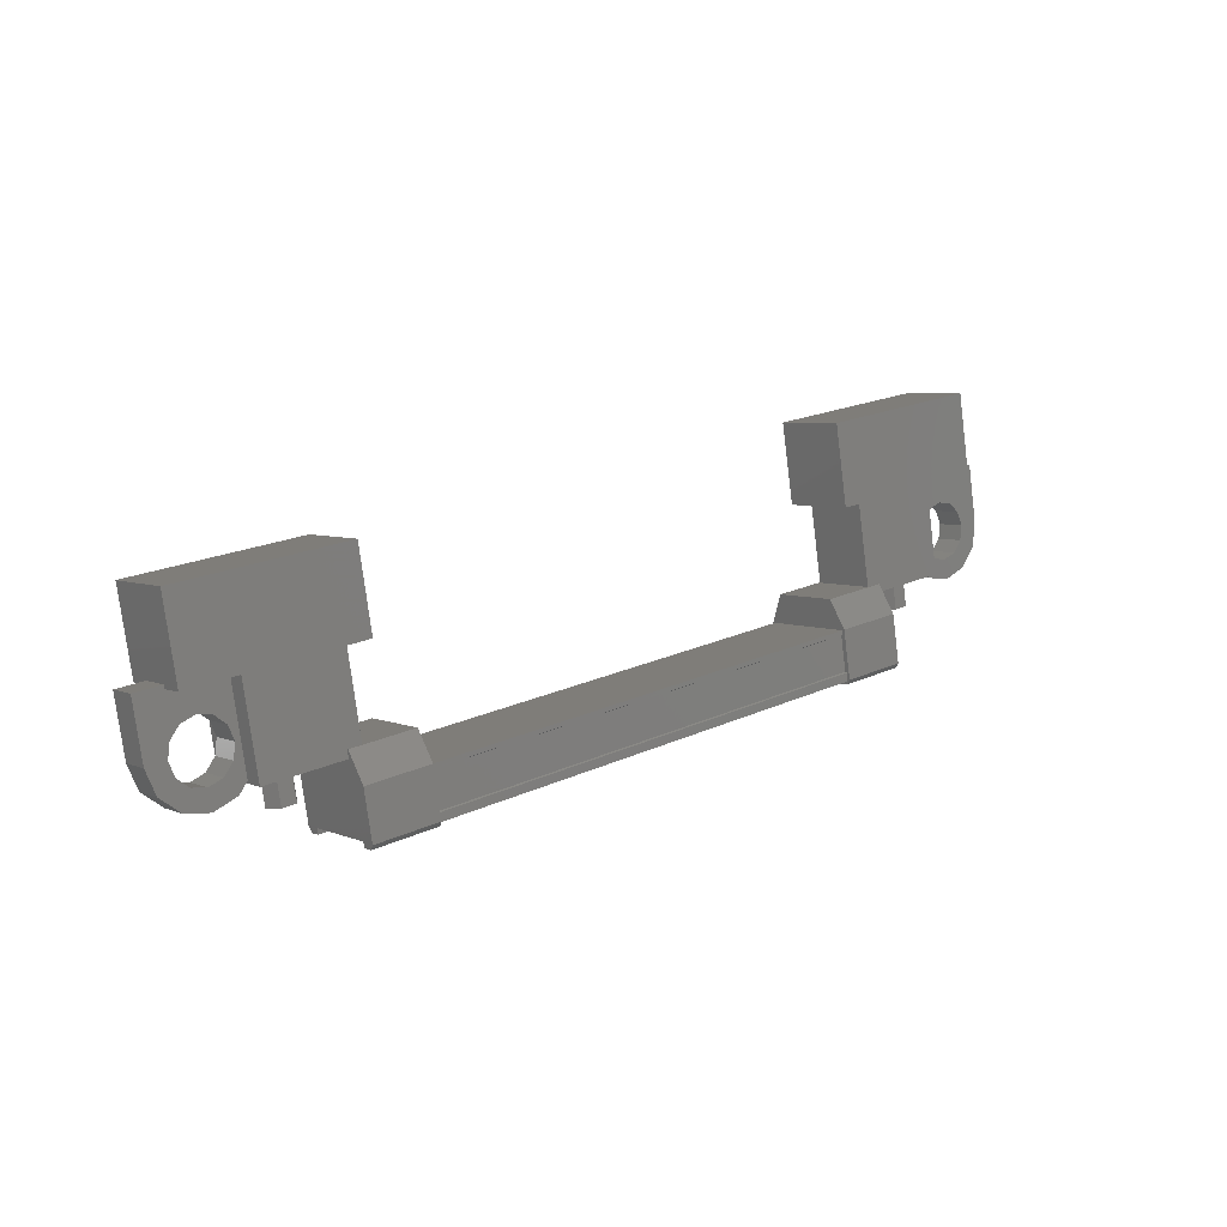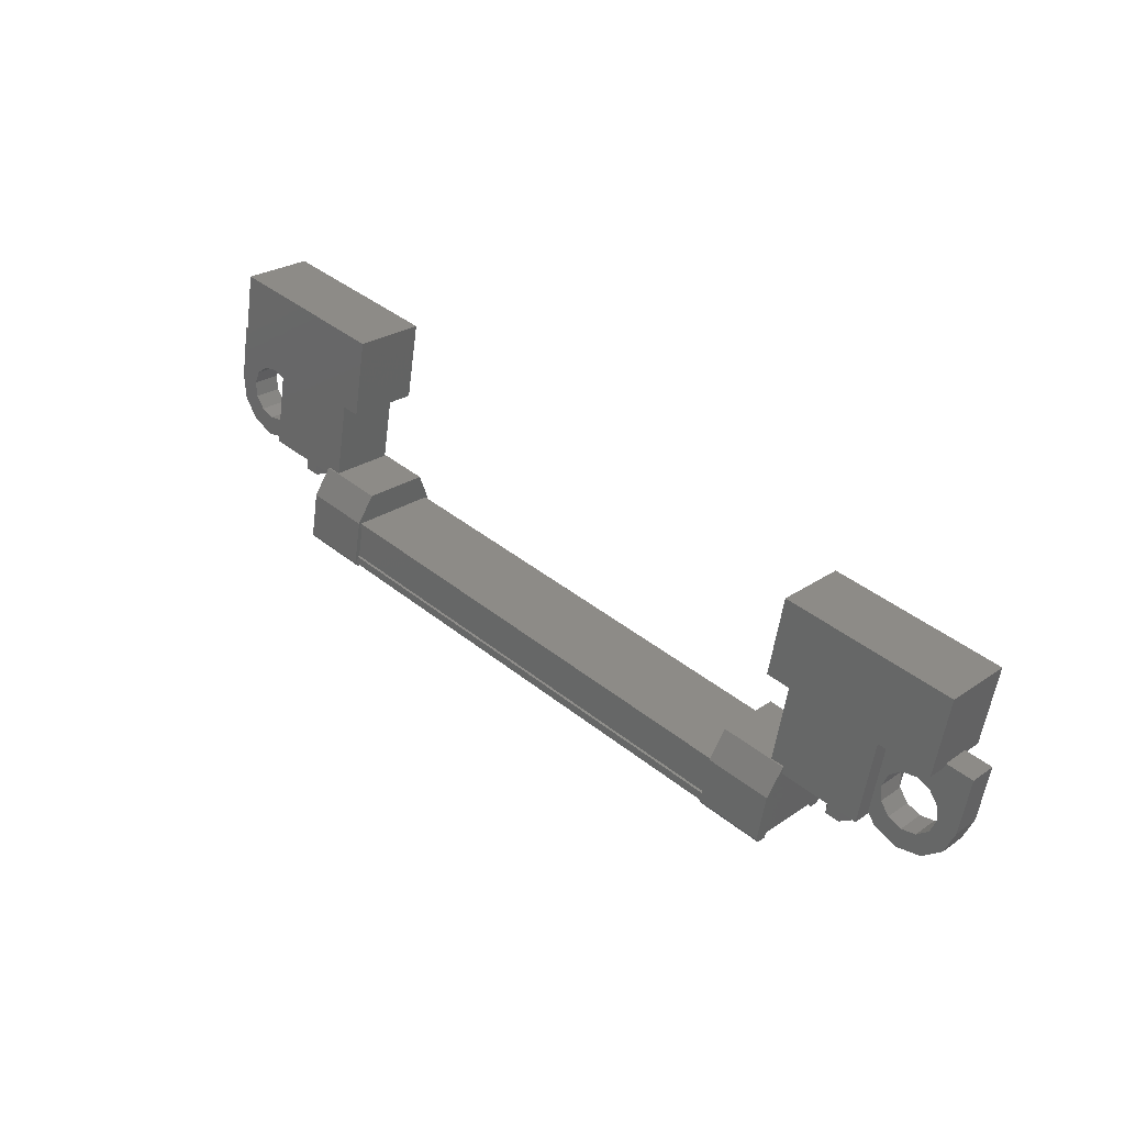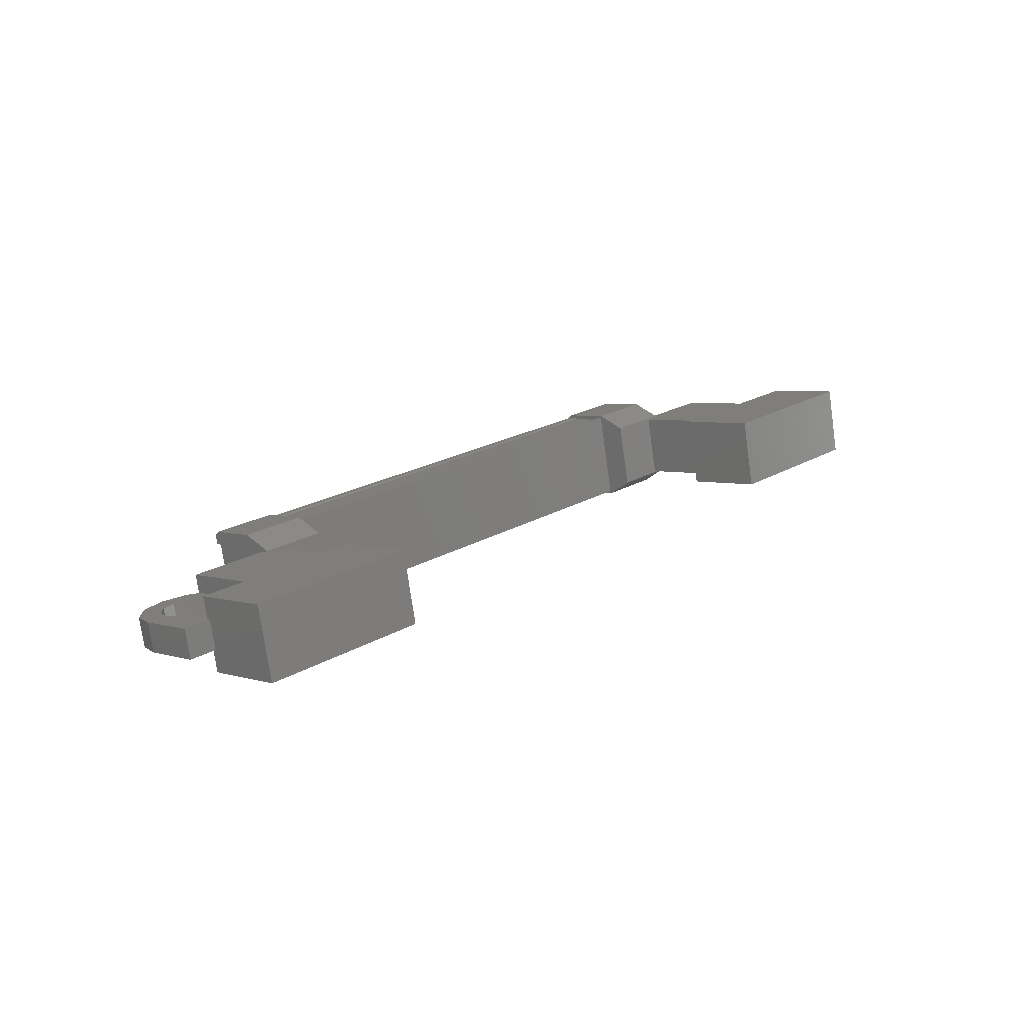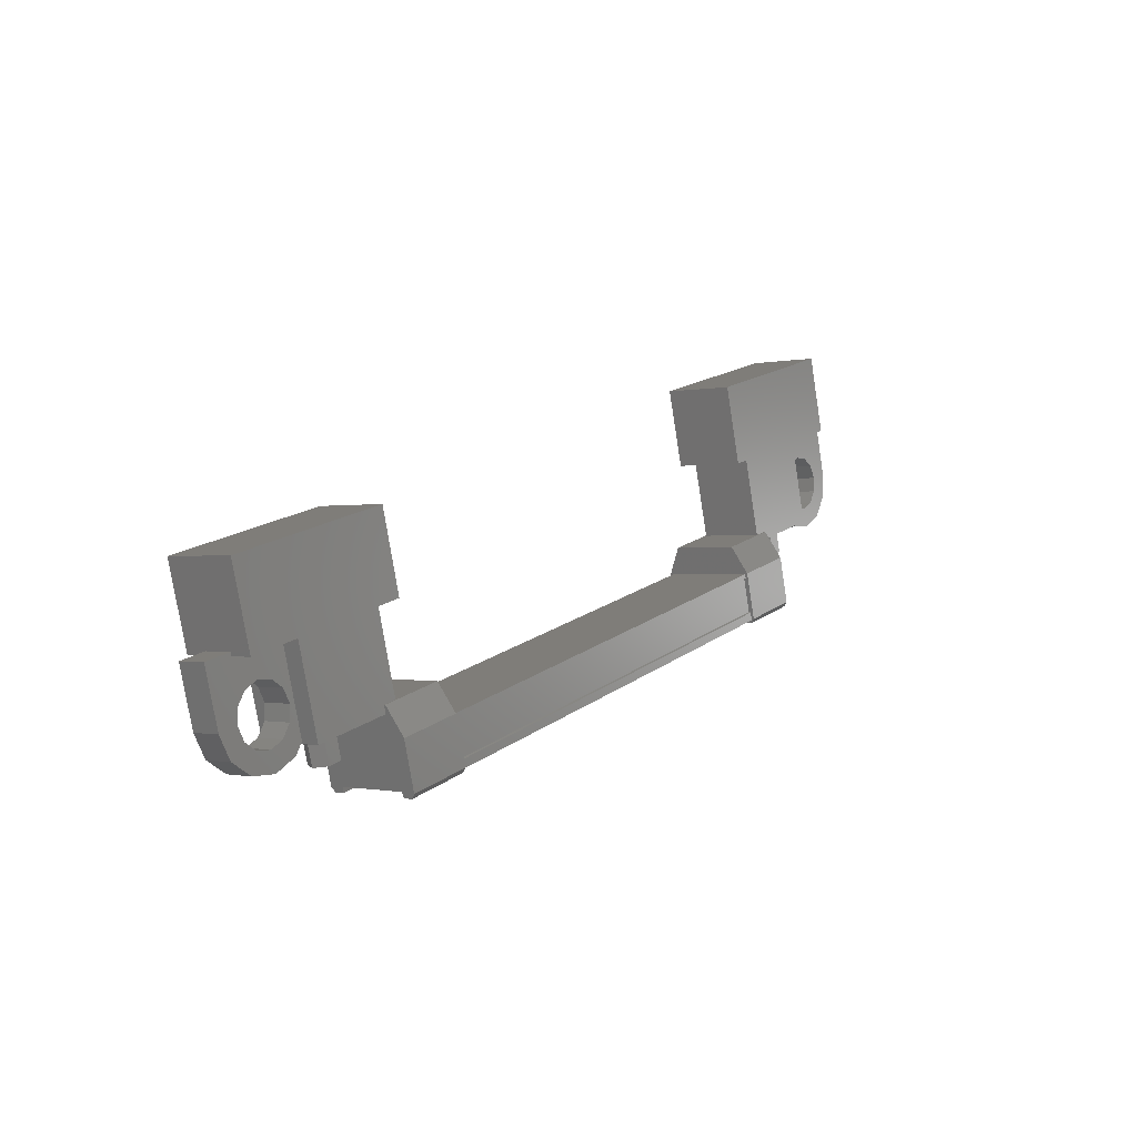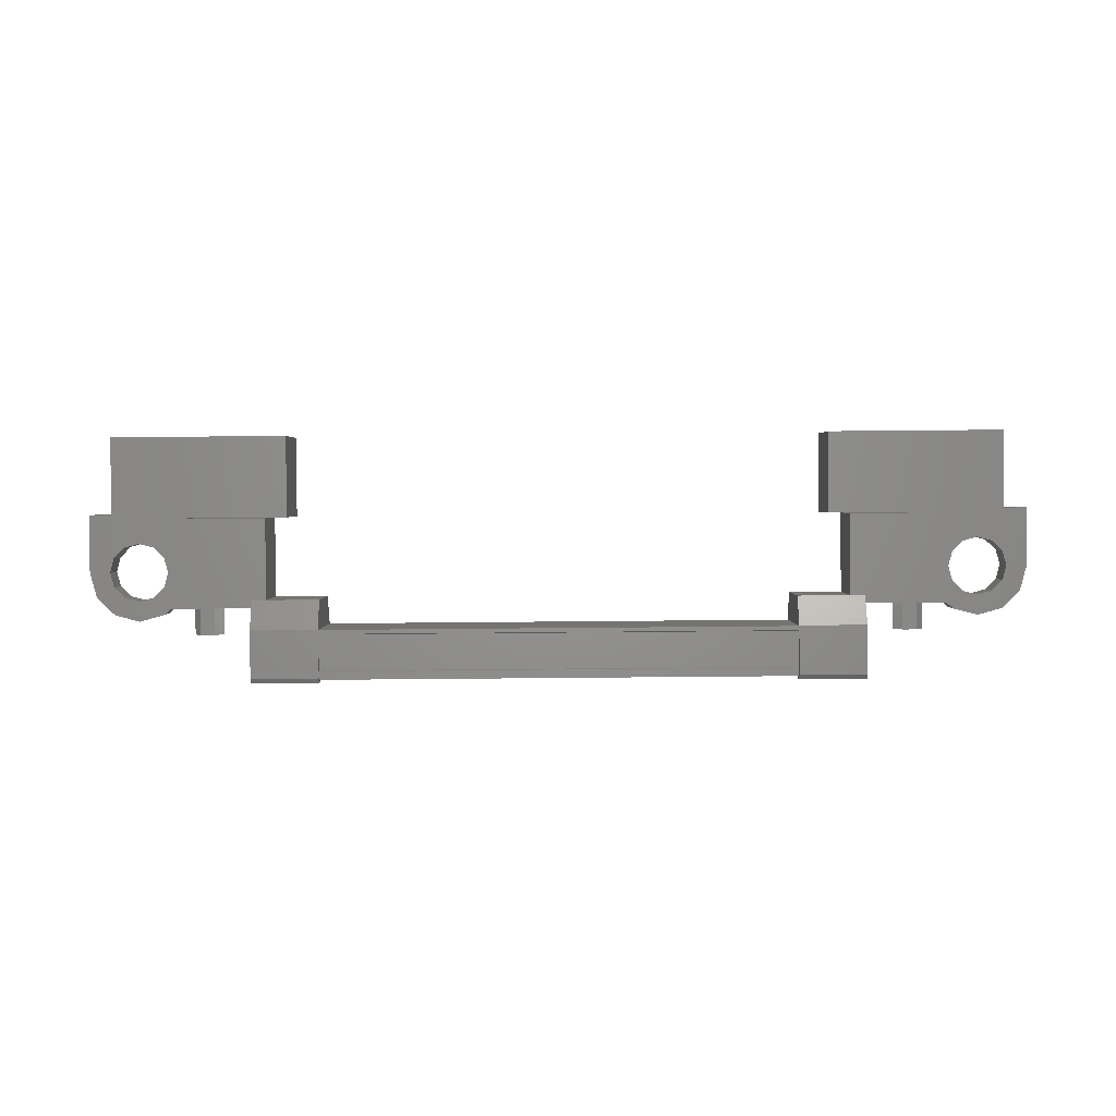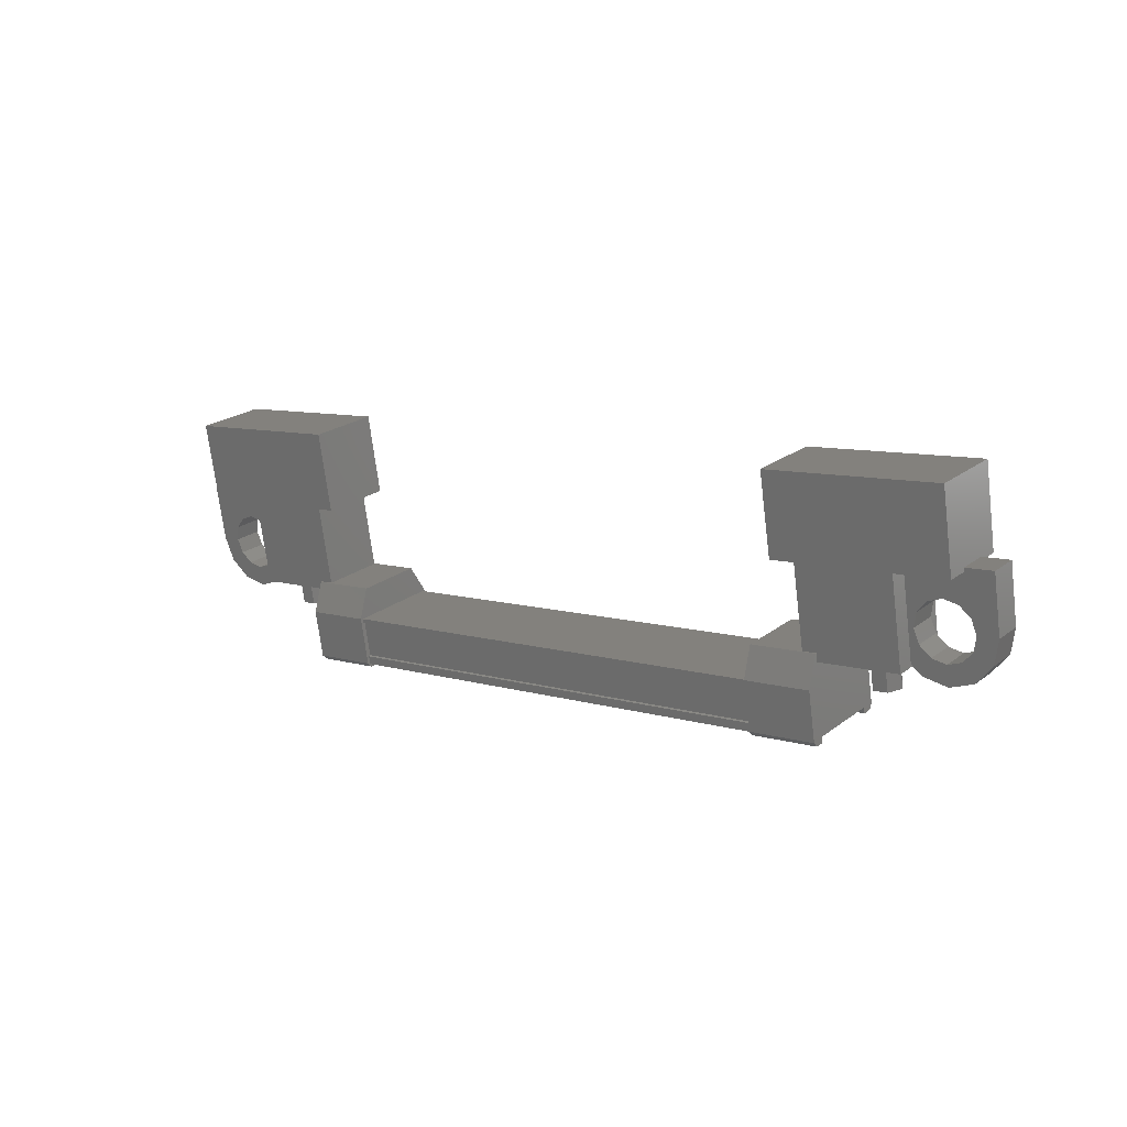
<metadata>
{"format":"stl","ext":"stl","renderer":"f3d","projection":"perspective","resolution":1024,"background":"white","views":[{"elev":20.2,"azim":139.8,"up":"+Y"},{"elev":41.5,"azim":-136.1,"up":"+Y"},{"elev":20.7,"azim":133.4,"up":"+Z"},{"elev":18.1,"azim":126.4,"up":"+Y"},{"elev":-76.7,"azim":-179.5,"up":"+Z"},{"elev":8.6,"azim":39.5,"up":"+Y"}]}
</metadata>
<code>
# stl→obj: 222 verts, 392 faces
v 327.8 -88.85 173.3
v 327.8 -88.36 173.4
v 327.9 -88.81 173.1
v 327.9 -88.32 173.2
v 328.2 -88.81 173.1
v 328.2 -88.32 173.2
v 328.3 -88.85 173.3
v 328.3 -88.36 173.4
v 328.2 -88.9 173.5
v 328.2 -88.41 173.6
v 327.9 -88.9 173.5
v 327.9 -88.41 173.6
v 316.2 -88.36 173.4
v 316.2 -88.85 173.3
v 316 -88.32 173.2
v 316 -88.81 173.1
v 315.8 -88.32 173.2
v 315.8 -88.81 173.1
v 315.7 -88.36 173.4
v 315.7 -88.85 173.3
v 315.8 -88.41 173.6
v 315.8 -88.9 173.5
v 316 -88.41 173.6
v 316 -88.9 173.5
v 315.9 -88.85 173.3
v 328.1 -88.85 173.3
v 326.6 -86.98 174.3
v 326.6 -86.74 173.1
v 329.6 -86.98 174.3
v 329.6 -86.74 173.1
v 329.6 -85.62 174.6
v 329.6 -85.38 173.3
v 326.6 -85.38 173.3
v 326.6 -85.62 174.6
v 314.4 -85.62 174.6
v 314.4 -85.38 173.3
v 314.4 -86.98 174.3
v 314.4 -86.74 173.1
v 317.4 -86.98 174.3
v 317.4 -86.74 173.1
v 317.4 -85.38 173.3
v 317.4 -85.62 174.6
v 327 -89.73 173.9
v 317 -89.71 173.8
v 327 -89.71 173.8
v 327 -89.58 173.7
v 317.9 -89.48 172.4
v 316.8 -89.39 172.3
v 317.9 -89.39 172.3
v 316.8 -88.56 172.5
v 327.2 -88.89 174.1
v 326.1 -89.71 174
v 327.2 -89.71 174
v 326.1 -89.78 173.9
v 317 -89.35 172.6
v 317 -89.44 172.5
v 327 -89.44 172.5
v 327 -89.42 172.4
v 317 -88.97 174
v 327 -88.97 174
v 317 -88.96 174.1
v 327 -88.96 174.1
v 317 -88.89 174.1
v 316.8 -89.71 174
v 316.8 -89.65 173.7
v 316.8 -89.78 173.9
v 316.8 -89.75 173.7
v 317.9 -89.78 173.9
v 327.2 -89.39 172.3
v 327.2 -89.42 172.6
v 327.2 -89.48 172.4
v 327.2 -89.52 172.5
v 326.1 -89.48 172.4
v 317.9 -89.52 172.5
v 317.9 -89.42 172.6
v 317.9 -88.56 172.5
v 327 -89.35 172.6
v 317 -89.58 173.7
v 326.1 -88.89 174.1
v 326.1 -89.65 173.7
v 326.1 -89.75 173.7
v 327 -89.57 173.9
v 317 -89.57 173.9
v 327 -89.59 173.9
v 317 -89.59 173.9
v 317 -89.73 173.9
v 328.6 -88.49 173.9
v 327 -88.27 172.8
v 328.6 -88.27 172.8
v 328.6 -86.76 173.1
v 328.6 -86.98 174.2
v 327 -86.76 173.1
v 327 -86.98 174.2
v 327 -88.49 173.9
v 315.3 -88.49 173.9
v 317 -88.49 173.9
v 315.3 -86.98 174.2
v 317 -86.98 174.2
v 315.3 -86.76 173.1
v 317 -86.76 173.1
v 317 -88.27 172.8
v 315.3 -88.27 172.8
v 330.1 -87.73 173.2
v 329.7 -87.73 173.2
v 329.7 -87.83 173.7
v 329.9 -87.78 173.5
v 330.1 -87.83 173.7
v 330.1 -86.85 173.9
v 330.1 -86.75 173.4
v 328.4 -86.85 173.9
v 328.4 -86.75 173.4
v 328.4 -87.73 173.2
v 328.8 -87.49 173.3
v 328.7 -87.73 173.2
v 315.2 -87.58 173.8
v 315.6 -87.83 173.7
v 315.6 -86.85 173.9
v 315.6 -86.75 173.4
v 313.9 -86.85 173.9
v 313.9 -86.75 173.4
v 313.9 -87.83 173.7
v 313.9 -87.73 173.2
v 314.1 -87.78 173.5
v 314.3 -87.73 173.2
v 314.3 -87.83 173.7
v 317 -89.42 172.4
v 317 -89.28 172.4
v 327 -89.28 172.4
v 317 -88.68 172.5
v 327 -88.68 172.5
v 317 -88.66 172.5
v 327 -88.66 172.5
v 317 -88.59 172.5
v 327 -88.59 172.5
v 327 -88.89 174.1
v 328.8 -87.58 173.8
v 328.4 -87.83 173.7
v 328.7 -87.83 173.7
v 328.8 -87.98 173.2
v 328.5 -88.15 173.2
v 329 -88.16 173.2
v 328.8 -88.45 173.1
v 329.2 -88.22 173.1
v 329.2 -88.57 173.1
v 329.5 -88.16 173.2
v 329.7 -88.45 173.1
v 329.7 -87.98 173.2
v 330 -88.15 173.2
v 329.7 -87.49 173.3
v 329.5 -87.31 173.3
v 329.2 -87.24 173.3
v 315.2 -87.49 173.3
v 315.6 -87.73 173.2
v 315.3 -87.73 173.2
v 315.3 -87.83 173.7
v 315.2 -88.07 173.7
v 315.5 -88.25 173.7
v 315 -88.25 173.7
v 315.2 -88.55 173.6
v 314.8 -88.32 173.6
v 314.8 -88.66 173.6
v 314.5 -88.25 173.7
v 314.3 -88.55 173.6
v 314.3 -88.07 173.7
v 314 -88.25 173.7
v 314.3 -87.58 173.8
v 314.5 -87.4 173.8
v 314.8 -87.34 173.8
v 316.8 -88.13 172.8
v 317.9 -88.13 172.8
v 317.9 -88.36 174
v 316.8 -88.36 174
v 316.8 -88.89 174.1
v 317.9 -88.89 174.1
v 317.9 -89.65 173.7
v 316.8 -89.42 172.6
v 316.8 -89.52 172.5
v 316.8 -89.48 172.4
v 317.9 -89.71 174
v 317.9 -89.75 173.7
v 327.2 -88.36 174
v 326.1 -88.36 174
v 326.1 -88.13 172.8
v 327.2 -88.13 172.8
v 327.2 -88.56 172.5
v 326.1 -88.56 172.5
v 326.1 -89.42 172.6
v 327.2 -89.65 173.7
v 327.2 -89.75 173.7
v 327.2 -89.78 173.9
v 326.1 -89.39 172.3
v 326.1 -89.52 172.5
v 315.2 -87.98 173.2
v 315.5 -88.15 173.2
v 315 -88.16 173.2
v 315.2 -88.45 173.1
v 314.8 -88.22 173.1
v 314.8 -88.57 173.1
v 314.5 -88.16 173.2
v 314.3 -88.45 173.1
v 314.3 -87.98 173.2
v 314 -88.15 173.2
v 314.3 -87.49 173.3
v 314.5 -87.31 173.3
v 314.8 -87.24 173.3
v 328.8 -88.07 173.7
v 328.5 -88.25 173.7
v 329 -88.25 173.7
v 328.8 -88.55 173.6
v 329.2 -88.32 173.6
v 329.2 -88.66 173.6
v 329.5 -88.25 173.7
v 329.7 -88.55 173.6
v 329.7 -88.07 173.7
v 330 -88.25 173.7
v 329.7 -87.58 173.8
v 329.5 -87.4 173.8
v 329.2 -87.34 173.8
v 315 -87.4 173.8
v 329 -87.4 173.8
v 329 -87.31 173.3
v 315 -87.31 173.3
f 1 2 3
f 3 2 4
f 4 5 3
f 6 5 4
f 7 5 6
f 6 8 7
f 7 8 9
f 9 8 10
f 10 11 9
f 12 11 10
f 1 11 12
f 12 2 1
f 13 14 15
f 15 14 16
f 16 17 15
f 18 17 16
f 19 17 18
f 18 20 19
f 19 20 21
f 21 20 22
f 22 23 21
f 24 23 22
f 13 23 24
f 24 14 13
f 18 16 25
f 25 16 14
f 14 24 25
f 11 1 26
f 26 1 3
f 3 5 26
f 5 7 26
f 26 7 9
f 9 11 26
f 24 22 25
f 25 22 20
f 20 18 25
f 27 28 29
f 29 28 30
f 30 31 29
f 32 31 30
f 33 31 32
f 32 28 33
f 33 28 34
f 34 28 27
f 27 31 34
f 29 31 27
f 35 36 37
f 37 36 38
f 38 39 37
f 40 39 38
f 41 39 40
f 40 36 41
f 41 36 42
f 42 36 35
f 35 39 42
f 37 39 35
f 40 38 36
f 30 28 32
f 41 42 39
f 33 34 31
f 43 44 45
f 45 44 46
f 47 48 49
f 49 48 50
f 51 52 53
f 53 52 54
f 55 56 57
f 57 56 58
f 59 60 61
f 61 60 62
f 62 63 61
f 64 65 66
f 66 65 67
f 67 68 66
f 69 70 71
f 71 70 72
f 72 73 71
f 74 47 75
f 75 47 49
f 49 76 75
f 50 76 49
f 57 77 55
f 55 77 46
f 46 78 55
f 44 78 46
f 51 79 52
f 52 79 80
f 80 54 52
f 81 54 80
f 82 83 84
f 84 83 85
f 85 43 84
f 86 43 85
f 44 43 86
f 87 88 89
f 89 88 90
f 90 91 89
f 92 91 90
f 93 91 92
f 92 88 93
f 93 88 94
f 94 88 87
f 87 91 94
f 89 91 87
f 95 96 97
f 97 96 98
f 98 99 97
f 100 99 98
f 101 99 100
f 100 96 101
f 101 96 102
f 102 96 95
f 95 99 102
f 97 99 95
f 103 104 105
f 105 104 106
f 106 107 105
f 103 107 106
f 108 107 103
f 103 109 108
f 108 109 110
f 110 109 111
f 111 112 110
f 113 112 111
f 114 112 113
f 115 116 117
f 117 116 118
f 118 119 117
f 120 119 118
f 121 119 120
f 120 122 121
f 121 122 123
f 123 122 124
f 124 125 123
f 121 125 124
f 123 125 121
f 56 126 58
f 58 126 127
f 127 128 58
f 127 128 127
f 128 128 127
f 127 129 128
f 128 129 130
f 130 129 131
f 131 132 130
f 133 132 131
f 134 132 133
f 133 63 134
f 134 63 135
f 135 63 62
f 136 110 137
f 137 110 112
f 112 138 137
f 114 138 112
f 112 138 114
f 114 139 112
f 112 139 140
f 140 139 141
f 141 142 140
f 143 142 141
f 144 142 143
f 143 145 144
f 144 145 146
f 146 145 147
f 147 148 146
f 104 148 147
f 103 148 104
f 104 149 103
f 103 149 109
f 109 149 150
f 150 151 109
f 152 118 153
f 153 118 116
f 116 154 153
f 155 154 116
f 116 154 155
f 155 156 116
f 116 156 157
f 157 156 158
f 158 159 157
f 160 159 158
f 161 159 160
f 160 162 161
f 161 162 163
f 163 162 164
f 164 165 163
f 125 165 164
f 121 165 125
f 125 166 121
f 121 166 119
f 119 166 167
f 167 168 119
f 50 169 76
f 76 169 170
f 170 171 76
f 169 171 170
f 172 171 169
f 169 173 172
f 172 173 171
f 171 173 174
f 174 76 171
f 175 76 174
f 75 76 175
f 175 176 75
f 75 176 74
f 74 176 177
f 177 47 74
f 178 47 177
f 48 47 178
f 178 176 48
f 48 176 50
f 50 176 65
f 65 173 50
f 64 173 65
f 174 173 64
f 64 179 174
f 174 179 175
f 175 179 68
f 68 180 175
f 67 180 68
f 175 180 67
f 67 65 175
f 175 65 176
f 51 181 79
f 79 181 182
f 182 183 79
f 181 183 182
f 184 183 181
f 181 185 184
f 184 185 183
f 183 185 186
f 186 79 183
f 187 79 186
f 80 79 187
f 187 188 80
f 80 188 81
f 81 188 189
f 189 54 81
f 190 54 189
f 53 54 190
f 190 188 53
f 53 188 51
f 51 188 70
f 70 185 51
f 69 185 70
f 186 185 69
f 69 191 186
f 186 191 187
f 187 191 73
f 73 192 187
f 72 192 73
f 187 192 72
f 72 70 187
f 187 70 188
f 154 153 193
f 193 153 194
f 194 195 193
f 196 195 194
f 197 195 196
f 196 198 197
f 197 198 199
f 199 198 200
f 200 201 199
f 202 201 200
f 124 201 202
f 202 122 124
f 124 122 203
f 203 122 120
f 120 204 203
f 205 204 120
f 138 137 206
f 206 137 207
f 207 208 206
f 209 208 207
f 210 208 209
f 209 211 210
f 210 211 212
f 212 211 213
f 213 214 212
f 215 214 213
f 105 214 215
f 215 107 105
f 105 107 216
f 216 107 108
f 108 217 216
f 218 217 108
f 119 168 117
f 117 168 219
f 219 115 117
f 136 220 110
f 110 220 218
f 218 108 110
f 109 151 111
f 111 151 221
f 221 113 111
f 152 222 118
f 118 222 205
f 205 120 118
f 69 71 191
f 191 71 73
f 59 83 60
f 60 83 82
f 68 179 66
f 66 179 64
f 104 103 106
f 51 185 181
f 137 138 136
f 155 116 115
f 103 105 107
f 101 102 99
f 93 94 91
f 121 124 122
f 178 177 176
f 138 112 137
f 50 173 169
f 190 189 188
f 88 92 90
f 100 98 96
f 154 116 153
f 153 154 152
f 222 115 219
f 222 219 205
f 205 219 168
f 168 204 205
f 167 204 168
f 203 204 167
f 167 166 203
f 203 166 124
f 104 105 149
f 149 105 216
f 216 150 149
f 217 150 216
f 151 150 217
f 217 218 151
f 151 218 221
f 221 218 220
f 220 113 221
f 153 116 194
f 194 116 157
f 157 196 194
f 159 196 157
f 198 196 159
f 159 161 198
f 198 161 200
f 200 161 163
f 163 202 200
f 165 202 163
f 122 202 165
f 165 121 122
f 103 107 148
f 148 107 215
f 215 146 148
f 213 146 215
f 144 146 213
f 213 211 144
f 144 211 142
f 142 211 209
f 209 140 142
f 207 140 209
f 112 140 207
f 207 137 112
f 220 136 113
f 113 136 138
f 138 114 113
f 206 114 138
f 139 114 206
f 206 208 139
f 139 208 141
f 141 208 210
f 210 143 141
f 212 143 210
f 145 143 212
f 212 214 145
f 145 214 147
f 147 214 105
f 105 104 147
f 222 152 115
f 115 152 154
f 154 155 115
f 193 155 154
f 156 155 193
f 193 195 156
f 156 195 158
f 158 195 197
f 197 160 158
f 199 160 197
f 162 160 199
f 199 201 162
f 162 201 164
f 164 201 124
f 124 125 164
f 166 125 124

</code>
